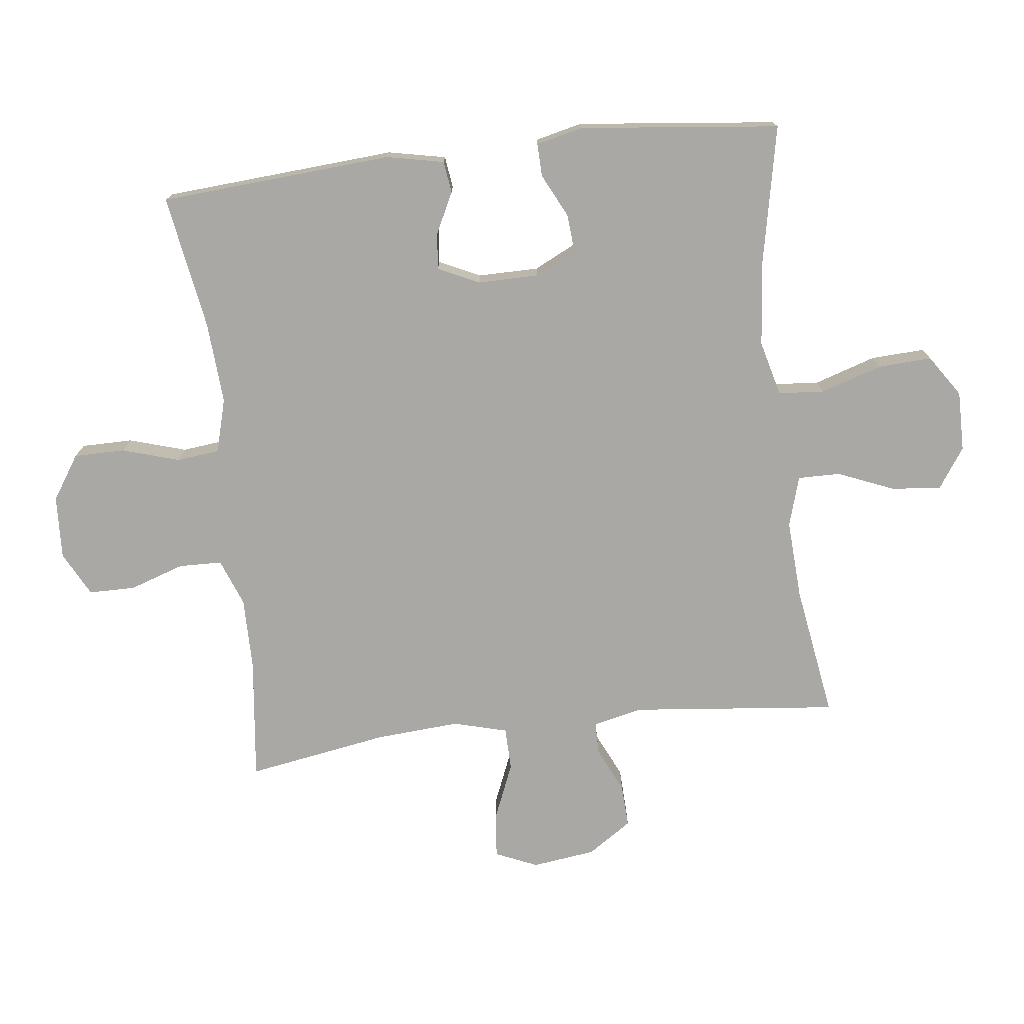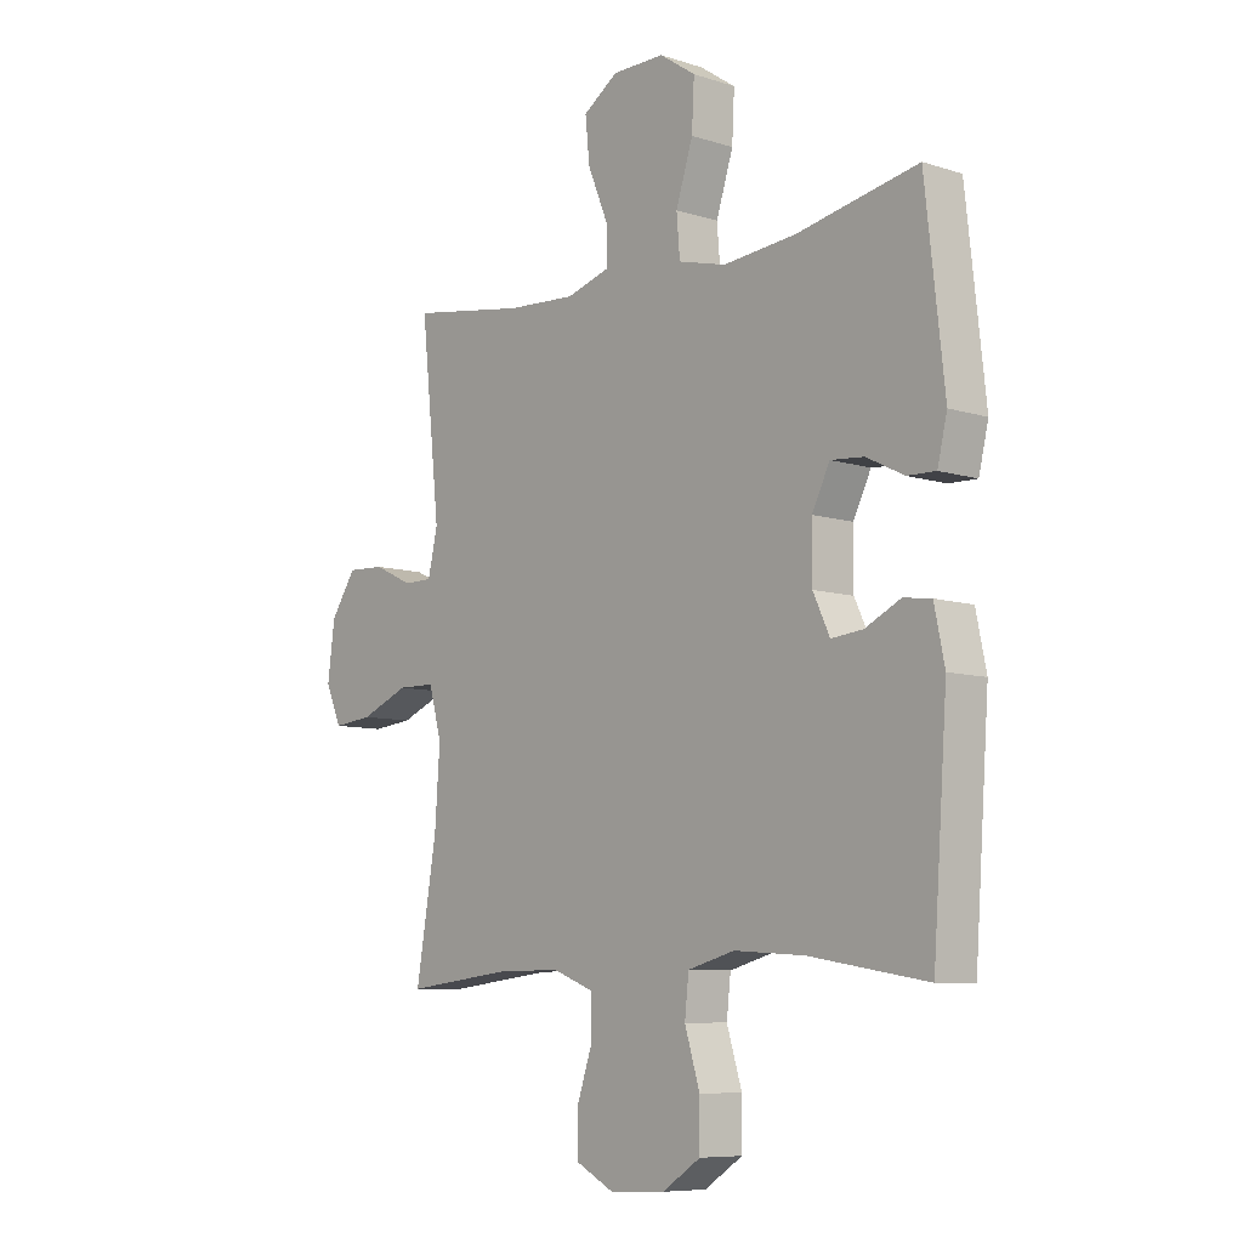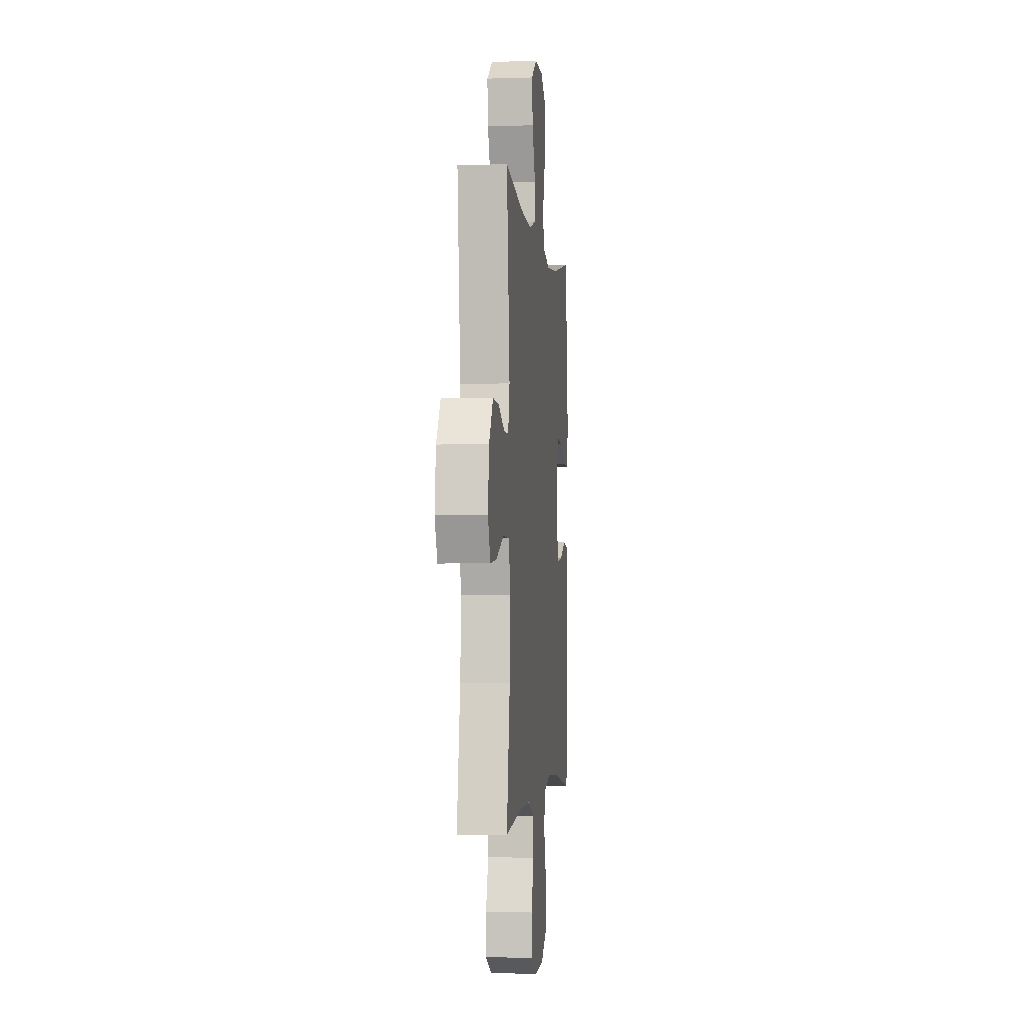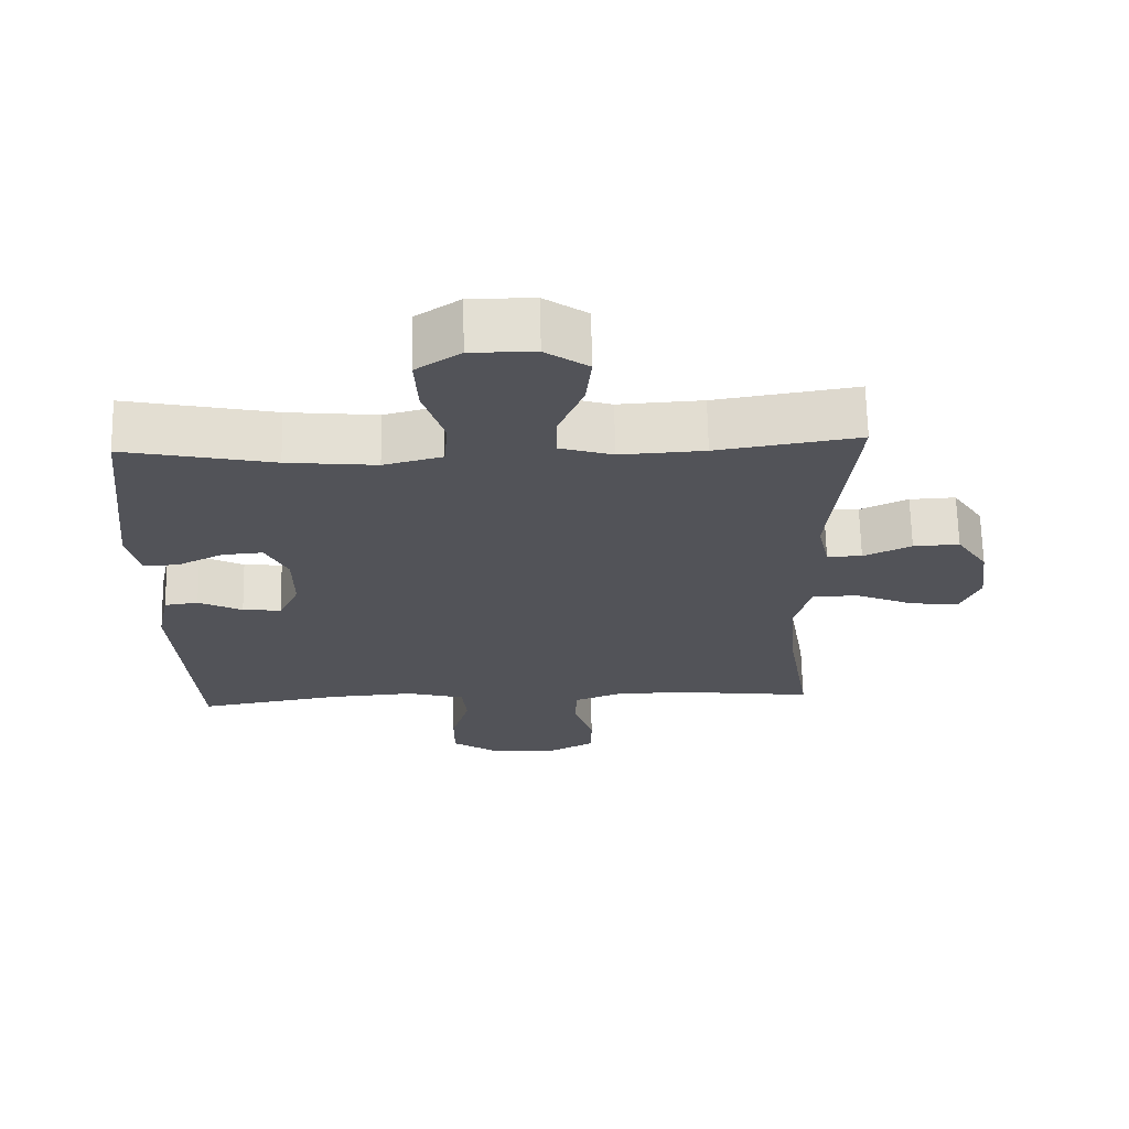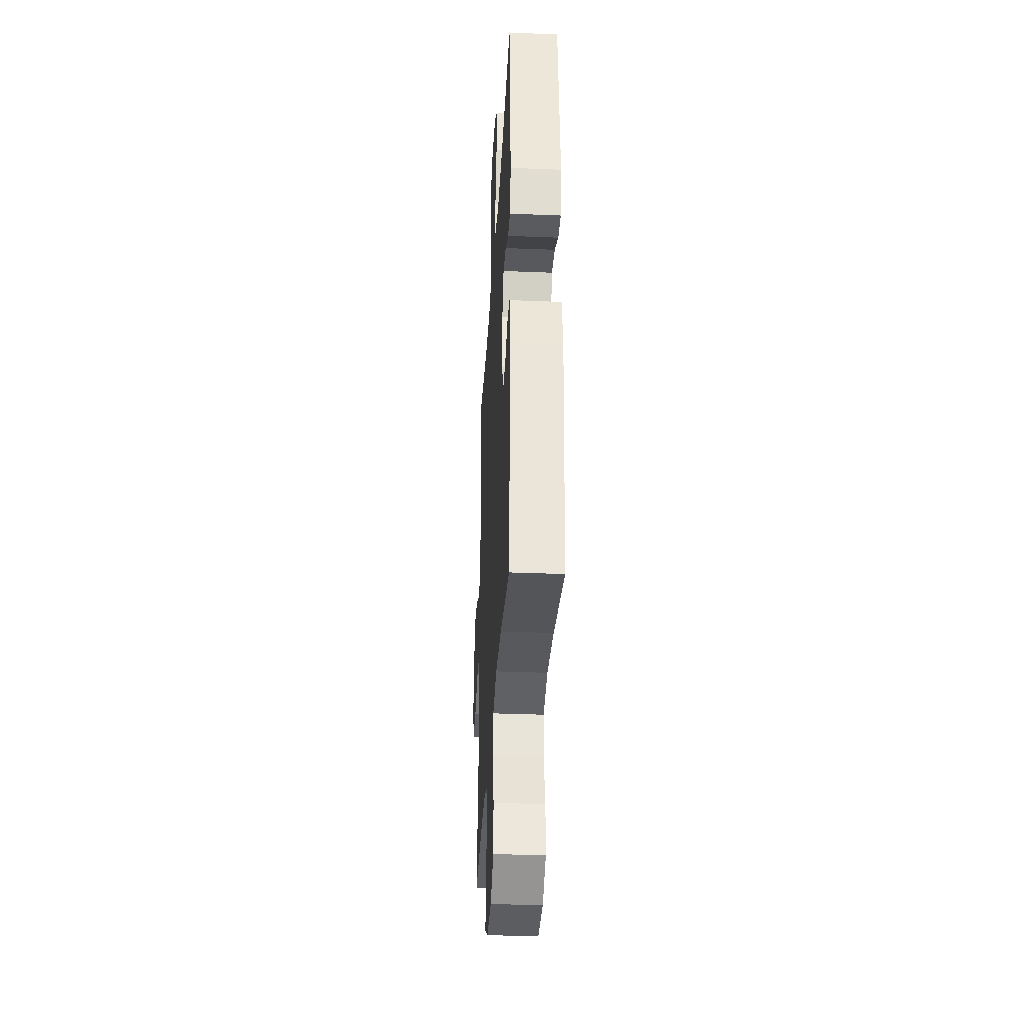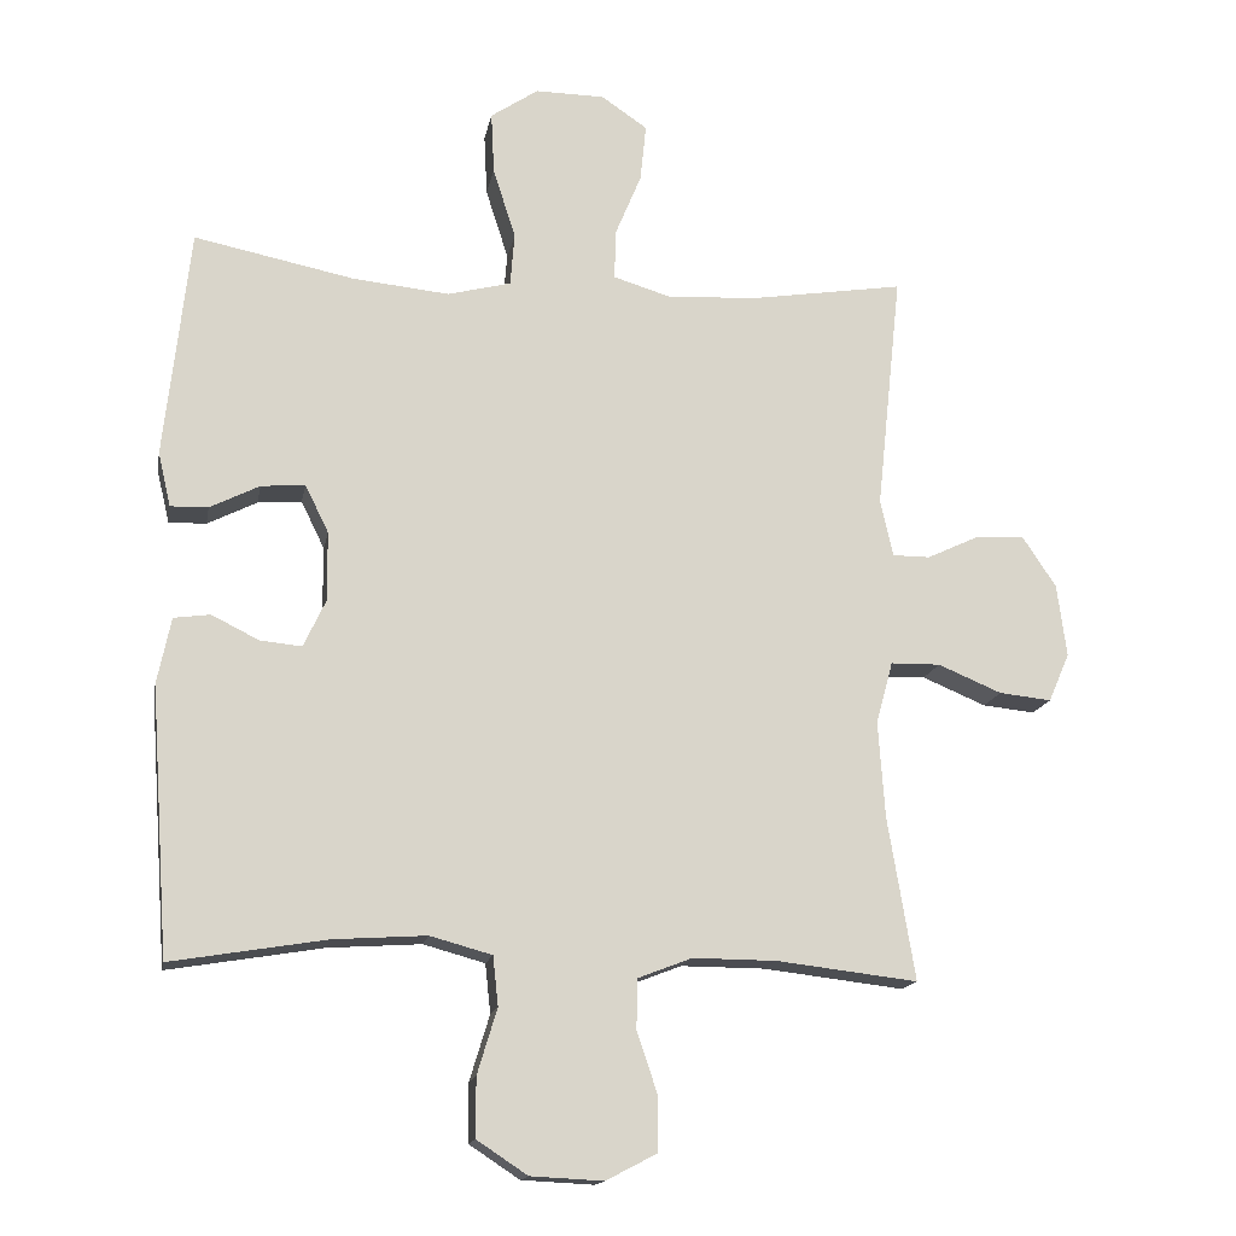
<metadata>
{"format":"obj","ext":"obj","renderer":"f3d","projection":"perspective","resolution":1024,"background":"white","views":[{"elev":-75.2,"azim":-83.2,"up":"+Y"},{"elev":-8.0,"azim":-131.5,"up":"+Z"},{"elev":-2.6,"azim":96.4,"up":"+Z"},{"elev":67.2,"azim":-1.2,"up":"+Z"},{"elev":-33.7,"azim":-93.2,"up":"+Z"},{"elev":-15.3,"azim":-10.3,"up":"+Z"}]}
</metadata>
<code>
o path6614
v -0.5638 0.0375 0.1909
v -0.5463 0.0375 0.1168
v -0.4947 0.0375 0.1182
v -0.4264 0.0375 0.1522
v -0.366 0.0375 0.1571
v -0.3338 0.0375 0.09148
v -0.3333 0.0375 -0.004149
v -0.3638 0.0375 -0.06893
v -0.421 0.0375 -0.06305
v -0.4859 0.0375 -0.03085
v -0.536 0.0375 -0.0377
v -0.5549 0.0375 -0.1285
v -0.5289 0.0375 -0.4955
v -0.3154 0.0375 -0.4602
v -0.1872 0.0375 -0.4518
v -0.1024 0.0375 -0.4751
v -0.09507 0.0375 -0.5429
v -0.1224 0.0375 -0.6327
v -0.1222 0.0375 -0.7135
v -0.05265 0.0375 -0.7594
v 0.04696 0.0375 -0.7644
v 0.1169 0.0375 -0.728
v 0.1176 0.0375 -0.6544
v 0.08885 0.0375 -0.5686
v 0.09065 0.0375 -0.5004
v 0.1647 0.0375 -0.4719
v 0.2798 0.0375 -0.4727
v 0.4731 0.0375 -0.4955
v 0.4358 0.0375 -0.2726
v 0.4265 0.0375 -0.1398
v 0.4495 0.0375 -0.05472
v 0.5176 0.0375 -0.05361
v 0.6051 0.0375 -0.09027
v 0.677 0.0375 -0.0978
v 0.7057 0.0375 -0.03101
v 0.6926 0.0375 0.06861
v 0.6466 0.0375 0.1379
v 0.5785 0.0375 0.1348
v 0.5079 0.0375 0.1016
v 0.4562 0.0375 0.1017
v 0.4388 0.0375 0.1794
v 0.4731 0.0375 0.5062
v 0.2632 0.0375 0.4734
v 0.1386 0.0375 0.4664
v 0.05952 0.0375 0.4904
v 0.06036 0.0375 0.5573
v 0.09679 0.0375 0.6452
v 0.1049 0.0375 0.7238
v 0.04138 0.0375 0.7671
v -0.05352 0.0375 0.7681
v -0.1189 0.0375 0.7241
v -0.1146 0.0375 0.639
v -0.08363 0.0375 0.5424
v -0.08962 0.0375 0.4701
v -0.1764 0.0375 0.4479
v -0.3085 0.0375 0.4611
v -0.5289 0.0375 0.5062
v -0.5638 -0.0375 0.1909
v -0.5463 -0.0375 0.1168
v -0.4947 -0.0375 0.1182
v -0.4264 -0.0375 0.1522
v -0.366 -0.0375 0.1571
v -0.3338 -0.0375 0.09148
v -0.3333 -0.0375 -0.004149
v -0.3638 -0.0375 -0.06893
v -0.421 -0.0375 -0.06305
v -0.4859 -0.0375 -0.03085
v -0.536 -0.0375 -0.0377
v -0.5549 -0.0375 -0.1285
v -0.5289 -0.0375 -0.4955
v -0.3154 -0.0375 -0.4602
v -0.1872 -0.0375 -0.4518
v -0.1024 -0.0375 -0.4751
v -0.09507 -0.0375 -0.5429
v -0.1224 -0.0375 -0.6327
v -0.1222 -0.0375 -0.7135
v -0.05265 -0.0375 -0.7594
v 0.04696 -0.0375 -0.7644
v 0.1169 -0.0375 -0.728
v 0.1176 -0.0375 -0.6544
v 0.08885 -0.0375 -0.5686
v 0.09065 -0.0375 -0.5004
v 0.1647 -0.0375 -0.4719
v 0.2798 -0.0375 -0.4727
v 0.4731 -0.0375 -0.4955
v 0.4358 -0.0375 -0.2726
v 0.4265 -0.0375 -0.1398
v 0.4495 -0.0375 -0.05472
v 0.5176 -0.0375 -0.05361
v 0.6051 -0.0375 -0.09027
v 0.677 -0.0375 -0.0978
v 0.7057 -0.0375 -0.03101
v 0.6926 -0.0375 0.06861
v 0.6466 -0.0375 0.1379
v 0.5785 -0.0375 0.1348
v 0.5079 -0.0375 0.1016
v 0.4562 -0.0375 0.1017
v 0.4388 -0.0375 0.1794
v 0.4731 -0.0375 0.5062
v 0.2632 -0.0375 0.4734
v 0.1386 -0.0375 0.4664
v 0.05952 -0.0375 0.4904
v 0.06036 -0.0375 0.5573
v 0.09679 -0.0375 0.6452
v 0.1049 -0.0375 0.7238
v 0.04138 -0.0375 0.7671
v -0.05352 -0.0375 0.7681
v -0.1189 -0.0375 0.7241
v -0.1146 -0.0375 0.639
v -0.08363 -0.0375 0.5424
v -0.08962 -0.0375 0.4701
v -0.1764 -0.0375 0.4479
v -0.3085 -0.0375 0.4611
v -0.5289 -0.0375 0.5062
v 0.04138 0.0375 0.7671
v -0.05352 0.0375 0.7681
v -0.1189 0.0375 0.7241
v 0.1049 0.0375 0.7238
v 0.1049 0.0375 0.7238
v -0.1146 0.0375 0.639
v 0.09679 0.0375 0.6452
v 0.06036 0.0375 0.5573
v -0.08363 0.0375 0.5424
v 0.05952 0.0375 0.4904
v 0.05952 0.0375 0.4904
v -0.08962 0.0375 0.4701
v -0.08962 0.0375 0.4701
v 0.4731 0.0375 0.5062
v 0.4731 0.0375 0.5062
v 0.2632 0.0375 0.4734
v 0.1386 0.0375 0.4664
v -0.3085 0.0375 0.4611
v -0.5289 0.0375 0.5062
v -0.5289 0.0375 0.5062
v -0.1764 0.0375 0.4479
v -0.5638 0.0375 0.1909
v 0.4388 0.0375 0.1794
v -0.4264 0.0375 0.1522
v -0.366 0.0375 0.1571
v -0.366 0.0375 0.1571
v -0.5463 0.0375 0.1168
v -0.5463 0.0375 0.1168
v 0.4562 0.0375 0.1017
v 0.4562 0.0375 0.1017
v -0.3338 0.0375 0.09148
v -0.4947 0.0375 0.1182
v 0.6926 0.0375 0.06861
v 0.6466 0.0375 0.1379
v 0.5785 0.0375 0.1348
v 0.5079 0.0375 0.1016
v -0.3333 0.0375 -0.004149
v 0.7057 0.0375 -0.03101
v -0.3638 0.0375 -0.06893
v -0.3638 0.0375 -0.06893
v -0.421 0.0375 -0.06305
v -0.4859 0.0375 -0.03085
v -0.536 0.0375 -0.0377
v -0.536 0.0375 -0.0377
v 0.677 0.0375 -0.0978
v 0.677 0.0375 -0.0978
v 0.4495 0.0375 -0.05472
v 0.4495 0.0375 -0.05472
v 0.5176 0.0375 -0.05361
v -0.5549 0.0375 -0.1285
v 0.6051 0.0375 -0.09027
v 0.4265 0.0375 -0.1398
v 0.4358 0.0375 -0.2726
v 0.4731 0.0375 -0.4955
v 0.4731 0.0375 -0.4955
v 0.1647 0.0375 -0.4719
v 0.2798 0.0375 -0.4727
v -0.1872 0.0375 -0.4518
v -0.1024 0.0375 -0.4751
v -0.1024 0.0375 -0.4751
v -0.3154 0.0375 -0.4602
v -0.5289 0.0375 -0.4955
v -0.5289 0.0375 -0.4955
v 0.09065 0.0375 -0.5004
v 0.09065 0.0375 -0.5004
v -0.09507 0.0375 -0.5429
v 0.08885 0.0375 -0.5686
v -0.1224 0.0375 -0.6327
v 0.1176 0.0375 -0.6544
v -0.1222 0.0375 -0.7135
v 0.1169 0.0375 -0.728
v 0.1169 0.0375 -0.728
v -0.05265 0.0375 -0.7594
v 0.04696 0.0375 -0.7644
v 0.04138 -0.0375 0.7671
v -0.05352 -0.0375 0.7681
v -0.1189 -0.0375 0.7241
v 0.1049 -0.0375 0.7238
v 0.1049 -0.0375 0.7238
v -0.1146 -0.0375 0.639
v 0.09679 -0.0375 0.6452
v 0.06036 -0.0375 0.5573
v -0.08363 -0.0375 0.5424
v 0.05952 -0.0375 0.4904
v 0.05952 -0.0375 0.4904
v -0.08962 -0.0375 0.4701
v -0.08962 -0.0375 0.4701
v 0.4731 -0.0375 0.5062
v 0.4731 -0.0375 0.5062
v 0.2632 -0.0375 0.4734
v 0.1386 -0.0375 0.4664
v -0.3085 -0.0375 0.4611
v -0.5289 -0.0375 0.5062
v -0.5289 -0.0375 0.5062
v -0.1764 -0.0375 0.4479
v -0.5638 -0.0375 0.1909
v 0.4388 -0.0375 0.1794
v -0.4264 -0.0375 0.1522
v -0.366 -0.0375 0.1571
v -0.366 -0.0375 0.1571
v -0.5463 -0.0375 0.1168
v -0.5463 -0.0375 0.1168
v 0.4562 -0.0375 0.1017
v 0.4562 -0.0375 0.1017
v -0.3338 -0.0375 0.09148
v -0.4947 -0.0375 0.1182
v 0.6926 -0.0375 0.06861
v 0.6466 -0.0375 0.1379
v 0.5785 -0.0375 0.1348
v 0.5079 -0.0375 0.1016
v -0.3333 -0.0375 -0.004149
v 0.7057 -0.0375 -0.03101
v -0.3638 -0.0375 -0.06893
v -0.3638 -0.0375 -0.06893
v -0.421 -0.0375 -0.06305
v -0.4859 -0.0375 -0.03085
v -0.536 -0.0375 -0.0377
v -0.536 -0.0375 -0.0377
v 0.677 -0.0375 -0.0978
v 0.677 -0.0375 -0.0978
v 0.4495 -0.0375 -0.05472
v 0.4495 -0.0375 -0.05472
v 0.5176 -0.0375 -0.05361
v -0.5549 -0.0375 -0.1285
v 0.6051 -0.0375 -0.09027
v 0.4265 -0.0375 -0.1398
v 0.4358 -0.0375 -0.2726
v 0.4731 -0.0375 -0.4955
v 0.4731 -0.0375 -0.4955
v 0.1647 -0.0375 -0.4719
v 0.2798 -0.0375 -0.4727
v -0.1872 -0.0375 -0.4518
v -0.1024 -0.0375 -0.4751
v -0.1024 -0.0375 -0.4751
v -0.3154 -0.0375 -0.4602
v -0.5289 -0.0375 -0.4955
v -0.5289 -0.0375 -0.4955
v 0.09065 -0.0375 -0.5004
v 0.09065 -0.0375 -0.5004
v -0.09507 -0.0375 -0.5429
v 0.08885 -0.0375 -0.5686
v -0.1224 -0.0375 -0.6327
v 0.1176 -0.0375 -0.6544
v -0.1222 -0.0375 -0.7135
v 0.1169 -0.0375 -0.728
v 0.1169 -0.0375 -0.728
v -0.05265 -0.0375 -0.7594
v 0.04696 -0.0375 -0.7644
f 198 197 200
f 261 257 256
f 239 221 237
f 238 230 231
f 205 219 211
f 223 224 237
f 217 211 219
f 212 210 220
f 240 225 244
f 194 195 190
f 235 225 240
f 238 227 229
f 255 256 257
f 222 223 221
f 249 227 238
f 220 210 215
f 245 241 244
f 241 240 244
f 213 206 212
f 204 211 202
f 198 200 205
f 235 217 225
f 189 190 195
f 261 262 257
f 195 194 196
f 261 256 258
f 206 213 209
f 249 238 250
f 225 227 246
f 238 229 230
f 226 221 239
f 197 196 194
f 252 254 255
f 246 227 249
f 192 189 195
f 244 225 247
f 210 206 207
f 235 224 217
f 200 209 219
f 257 262 259
f 247 225 246
f 241 245 242
f 244 247 252
f 219 209 213
f 196 197 198
f 210 212 206
f 233 226 239
f 223 237 221
f 254 252 247
f 204 205 211
f 205 200 219
f 191 194 190
f 217 219 225
f 237 224 235
f 256 255 254
f 49 50 107 106
f 50 51 108 107
f 119 49 106 193
f 51 52 109 108
f 47 48 105 104
f 46 47 104 103
f 52 53 110 109
f 125 46 103 199
f 53 127 201 110
f 129 43 100 203
f 44 45 102 101
f 56 134 208 113
f 43 44 101 100
f 54 55 112 111
f 55 56 113 112
f 57 1 58 114
f 41 42 99 98
f 4 140 214 61
f 1 142 216 58
f 144 41 98 218
f 5 6 63 62
f 3 4 61 60
f 2 3 60 59
f 36 37 94 93
f 37 38 95 94
f 38 39 96 95
f 39 40 97 96
f 6 7 64 63
f 35 36 93 92
f 7 154 228 64
f 9 10 67 66
f 10 158 232 67
f 160 35 92 234
f 162 32 89 236
f 11 12 69 68
f 33 34 91 90
f 32 33 90 89
f 30 31 88 87
f 8 9 66 65
f 29 30 87 86
f 169 29 86 243
f 26 27 84 83
f 15 174 248 72
f 14 15 72 71
f 177 14 71 251
f 12 13 70 69
f 179 26 83 253
f 16 17 74 73
f 27 28 85 84
f 24 25 82 81
f 17 18 75 74
f 23 24 81 80
f 18 19 76 75
f 186 23 80 260
f 19 20 77 76
f 21 22 79 78
f 20 21 78 77
f 124 126 123
f 187 182 183
f 165 163 147
f 164 157 156
f 131 137 145
f 149 163 150
f 143 145 137
f 138 146 136
f 166 170 151
f 120 116 121
f 161 166 151
f 164 155 153
f 181 183 182
f 148 147 149
f 175 164 153
f 146 141 136
f 171 170 167
f 167 170 166
f 139 138 132
f 130 128 137
f 124 131 126
f 161 151 143
f 115 121 116
f 187 183 188
f 121 122 120
f 187 184 182
f 132 135 139
f 175 176 164
f 151 172 153
f 164 156 155
f 152 165 147
f 123 120 122
f 178 181 180
f 172 175 153
f 118 121 115
f 170 173 151
f 136 133 132
f 161 143 150
f 126 145 135
f 183 185 188
f 173 172 151
f 167 168 171
f 170 178 173
f 145 139 135
f 122 124 123
f 136 132 138
f 159 165 152
f 149 147 163
f 180 173 178
f 130 137 131
f 131 145 126
f 117 116 120
f 143 151 145
f 163 161 150
f 182 180 181

</code>
